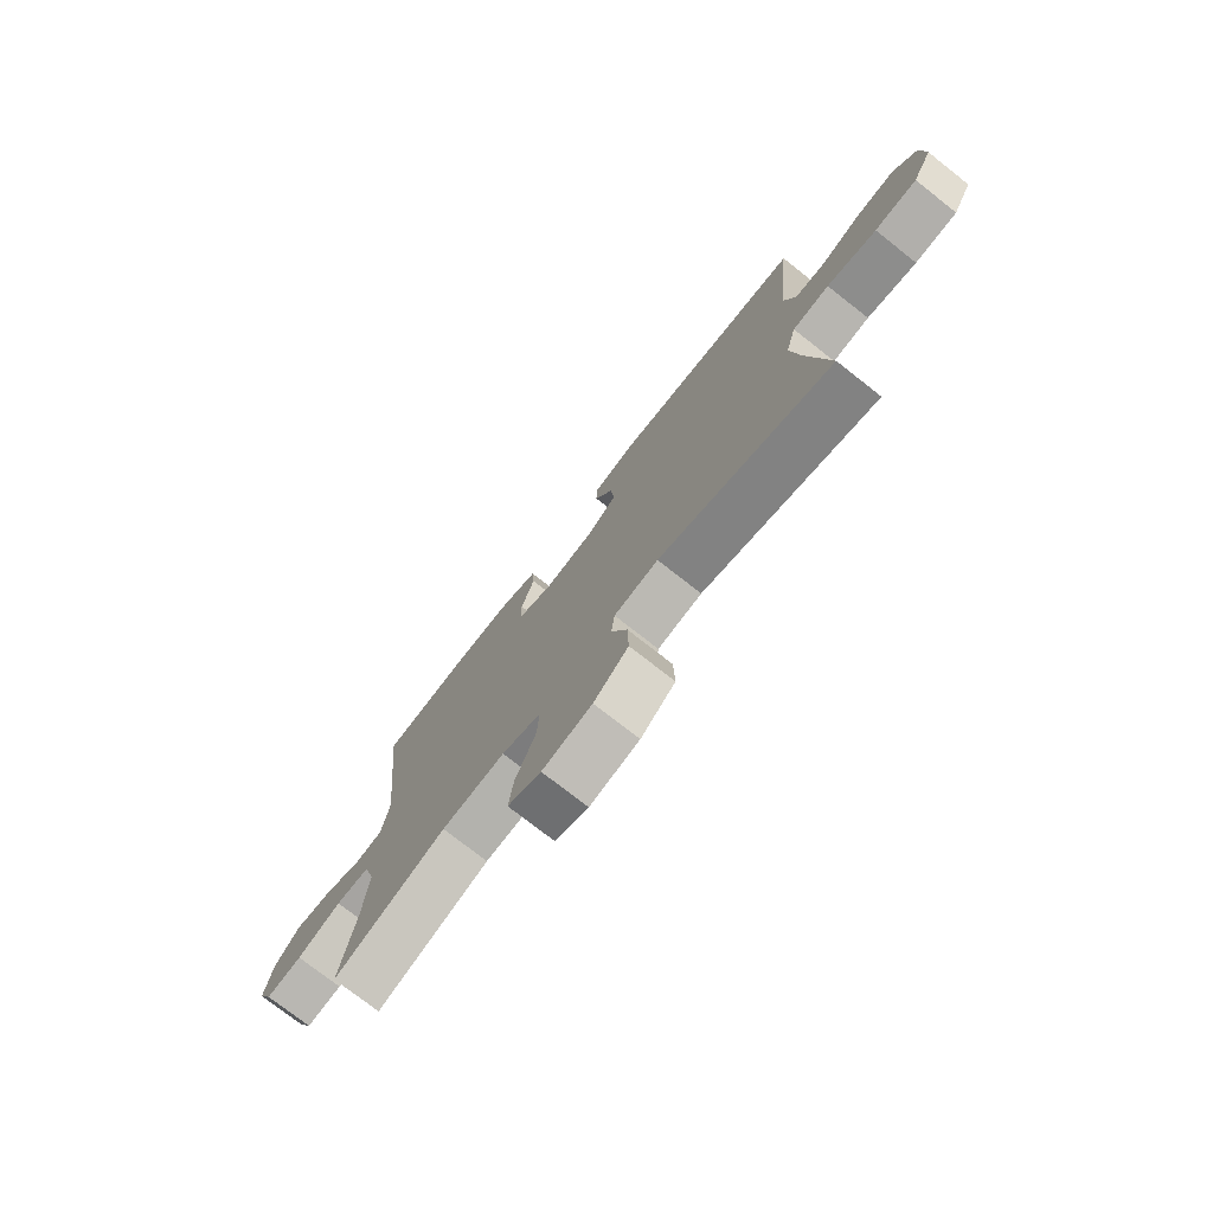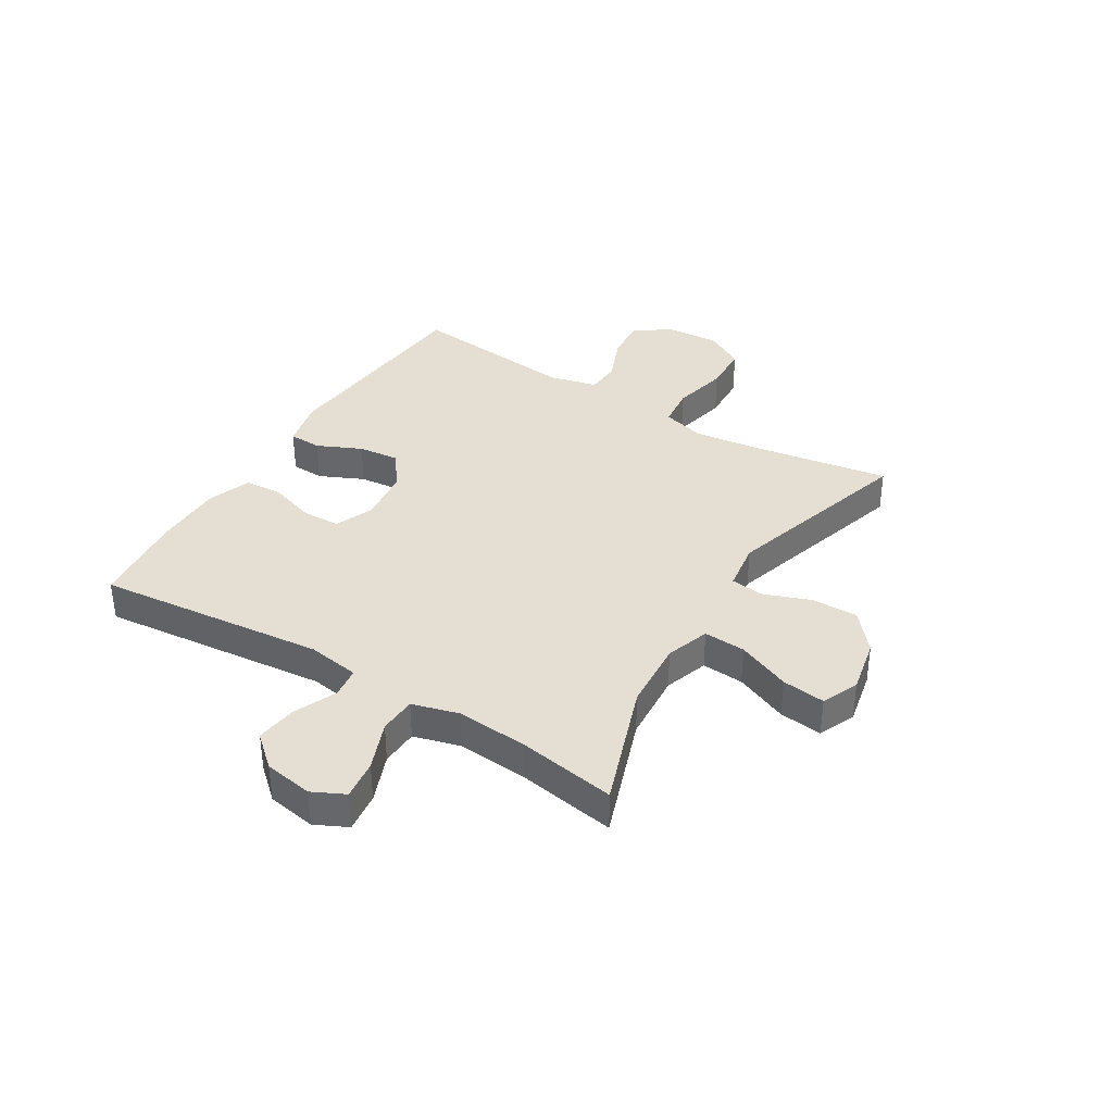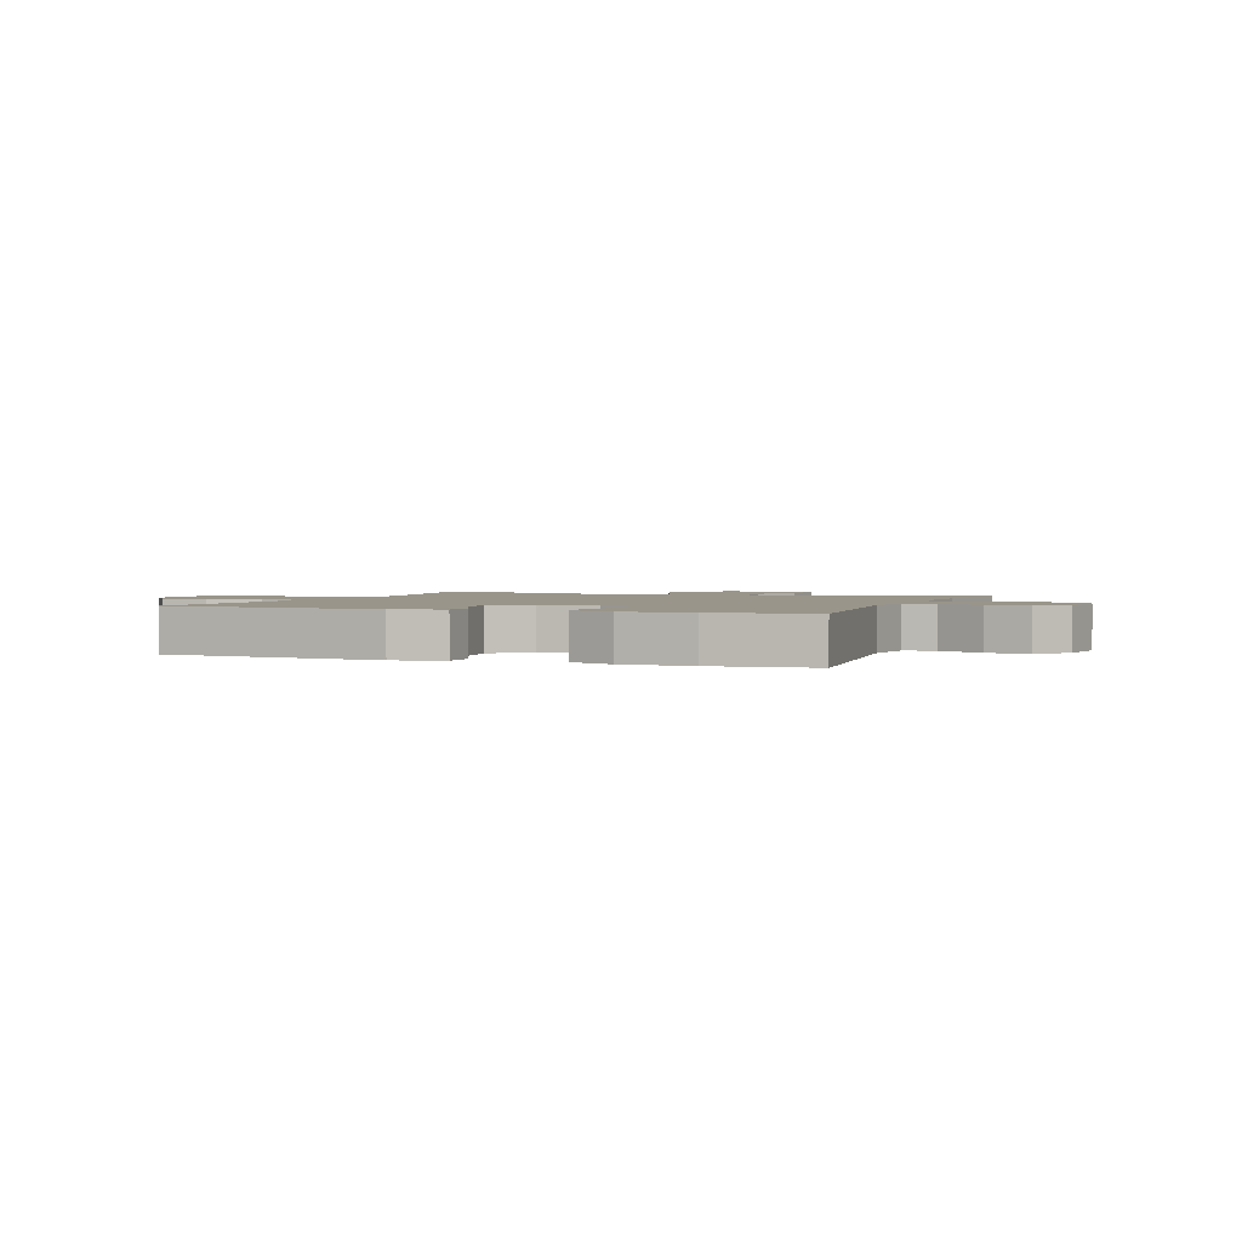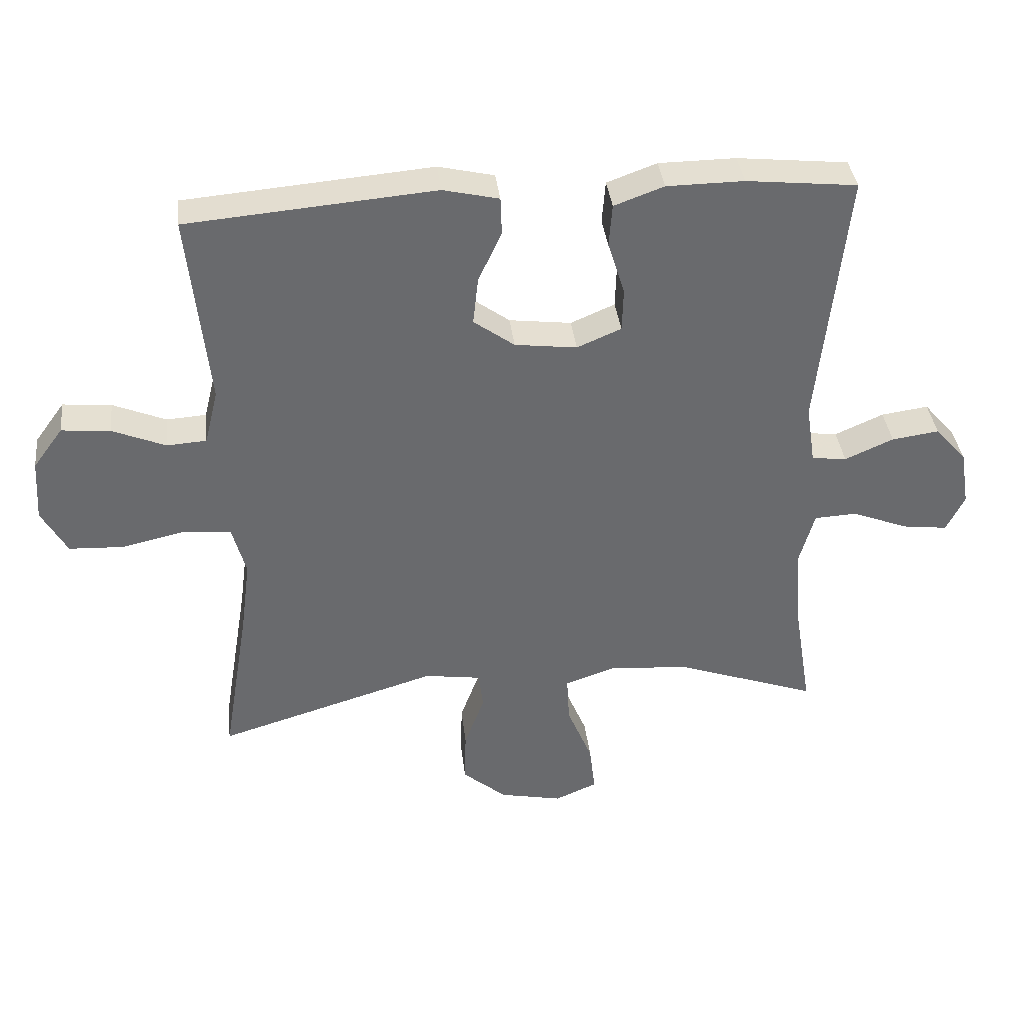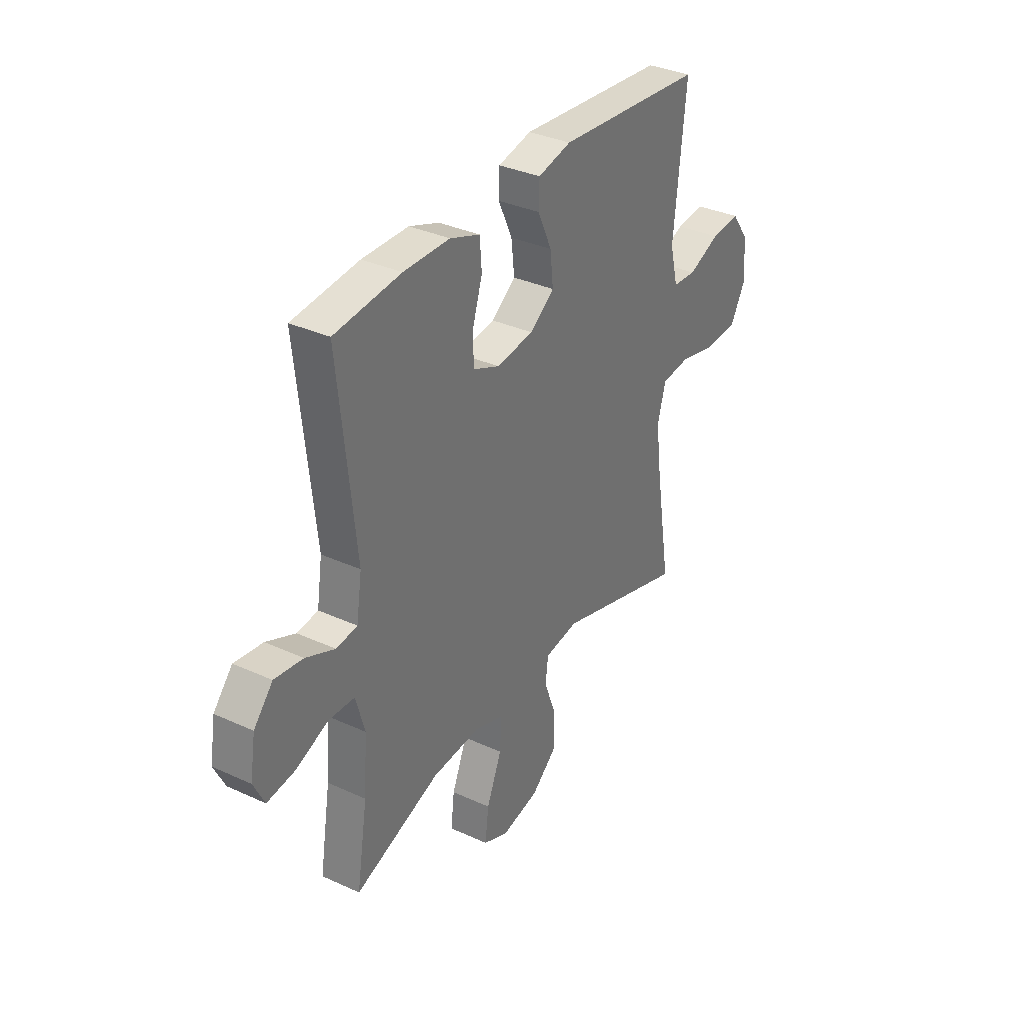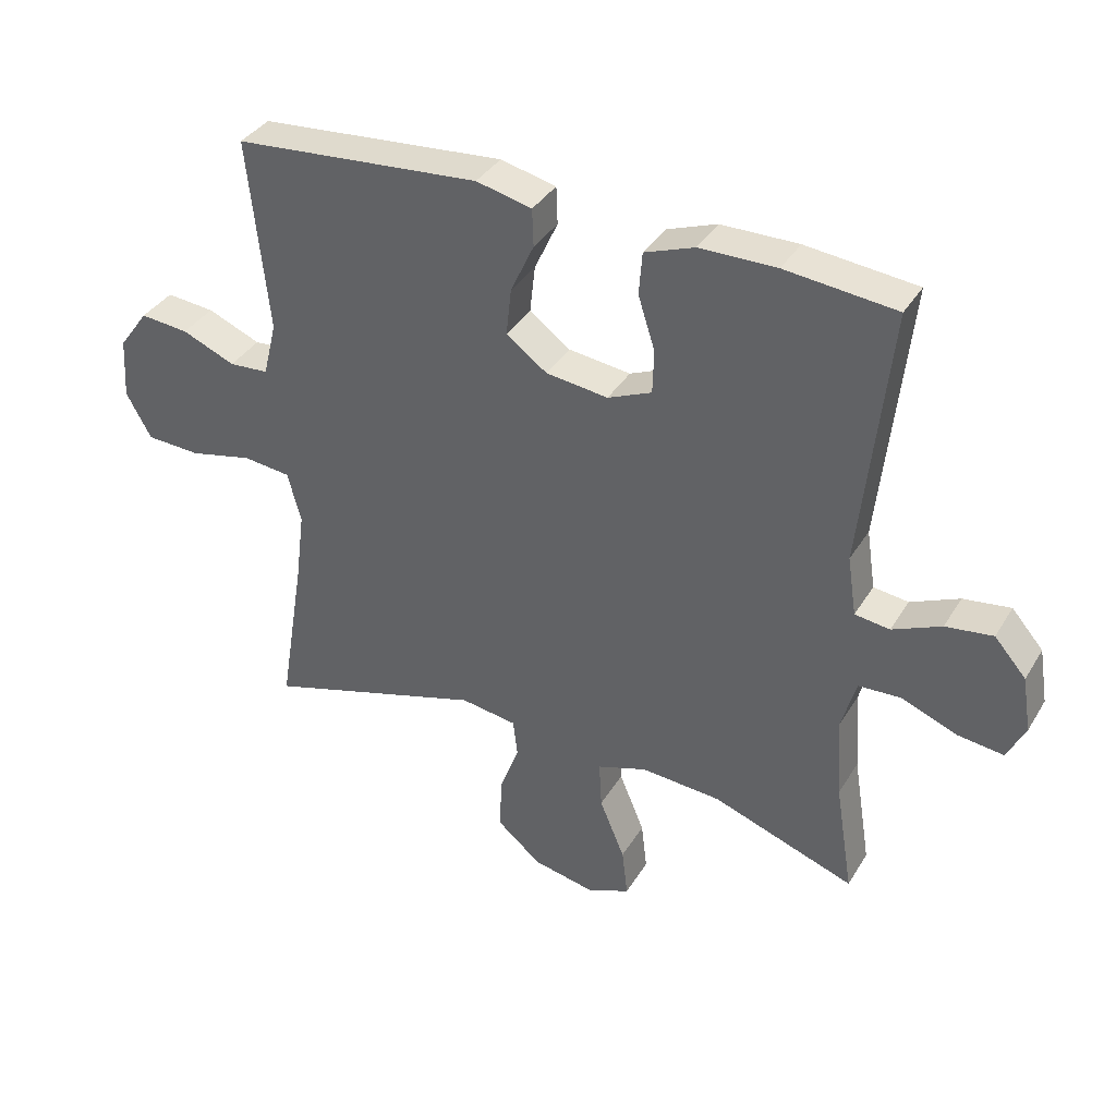
<metadata>
{"format":"obj","ext":"obj","renderer":"f3d","projection":"perspective","resolution":1024,"background":"white","views":[{"elev":-75.8,"azim":-128.1,"up":"+Z"},{"elev":37.1,"azim":121.6,"up":"+Y"},{"elev":2.0,"azim":20.9,"up":"+Y"},{"elev":37.3,"azim":-6.6,"up":"+Z"},{"elev":34.3,"azim":121.7,"up":"+Z"},{"elev":36.8,"azim":27.7,"up":"+Z"}]}
</metadata>
<code>
v -0.5 0.07 -0.5
v -0.46 0.07 -0.257
v -0.445 0.07 -0.141
v -0.466 0.07 -0.064
v -0.539 0.07 -0.056
v -0.637 0.07 -0.078
v -0.721 0.07 -0.074
v -0.76 0.07 -0.004
v -0.754 0.07 0.091
v -0.708 0.07 0.154
v -0.633 0.07 0.147
v -0.551 0.07 0.113
v -0.49 0.07 0.117
v -0.469 0.07 0.202
v -0.5 0.07 0.5
v -0.119 0.07 0.532
v -0.033 0.07 0.512
v -0.031 0.07 0.454
v -0.067 0.07 0.376
v -0.075 0.07 0.303
v -0.012 0.07 0.257
v 0.084 0.07 0.245
v 0.152 0.07 0.274
v 0.154 0.07 0.341
v 0.128 0.07 0.423
v 0.133 0.07 0.489
v 0.21 0.07 0.517
v 0.329 0.07 0.518
v 0.5 0.07 0.5
v 0.457 0.07 0.096
v 0.471 0.07 0.004
v 0.525 0.07 -0.003
v 0.6 0.07 0.03
v 0.673 0.07 0.04
v 0.722 0.07 -0.016
v 0.736 0.07 -0.102
v 0.708 0.07 -0.159
v 0.638 0.07 -0.15
v 0.552 0.07 -0.116
v 0.486 0.07 -0.119
v 0.463 0.07 -0.201
v 0.472 0.07 -0.327
v 0.5 0.07 -0.5
v 0.28 0.07 -0.422
v 0.156 0.07 -0.413
v 0.079 0.07 -0.439
v 0.083 0.07 -0.513
v 0.122 0.07 -0.607
v 0.131 0.07 -0.683
v 0.066 0.07 -0.711
v -0.031 0.07 -0.691
v -0.099 0.07 -0.634
v -0.097 0.07 -0.552
v -0.066 0.07 -0.469
v -0.073 0.07 -0.411
v -0.16 0.07 -0.398
v -0.5 0 -0.5
v -0.46 0 -0.257
v -0.445 0 -0.141
v -0.466 0 -0.064
v -0.539 0 -0.056
v -0.637 0 -0.078
v -0.721 0 -0.074
v -0.76 0 -0.004
v -0.754 0 0.091
v -0.708 0 0.154
v -0.633 0 0.147
v -0.551 0 0.113
v -0.49 0 0.117
v -0.469 0 0.202
v -0.5 0 0.5
v -0.119 0 0.532
v -0.033 0 0.512
v -0.031 0 0.454
v -0.067 0 0.376
v -0.075 0 0.303
v -0.012 0 0.257
v 0.084 0 0.245
v 0.152 0 0.274
v 0.154 0 0.341
v 0.128 0 0.423
v 0.133 0 0.489
v 0.21 0 0.517
v 0.329 0 0.518
v 0.5 0 0.5
v 0.457 0 0.096
v 0.471 0 0.004
v 0.525 0 -0.003
v 0.6 0 0.03
v 0.673 0 0.04
v 0.722 0 -0.016
v 0.736 0 -0.102
v 0.708 0 -0.159
v 0.638 0 -0.15
v 0.552 0 -0.116
v 0.486 0 -0.119
v 0.463 0 -0.201
v 0.472 0 -0.327
v 0.5 0 -0.5
v 0.28 0 -0.422
v 0.156 0 -0.413
v 0.079 0 -0.439
v 0.083 0 -0.513
v 0.122 0 -0.607
v 0.131 0 -0.683
v 0.066 0 -0.711
v -0.031 0 -0.691
v -0.099 0 -0.634
v -0.097 0 -0.552
v -0.066 0 -0.469
v -0.073 0 -0.411
v -0.16 0 -0.398
f 51 52 53 54
f 51 54 55
f 50 51 55
f 47 48 49 50
f 46 47 50 55
f 45 46 55
f 42 43 44
f 41 42 44 45
f 40 41 45 55
f 36 37 38 39
f 36 39 40
f 35 36 40
f 32 33 34 35
f 32 35 40
f 31 32 40 55
f 27 28 29 30
f 24 25 26 27
f 23 24 27 30
f 22 23 30 31
f 16 17 18 19
f 14 15 16 19
f 13 14 19 20
f 9 10 11 12
f 9 12 13
f 8 9 13
f 5 6 7 8
f 4 5 8 13
f 3 4 13 20
f 56 1 2
f 21 22 31 55
f 20 21 55 56
f 2 3 20 56
f 110 109 108 107
f 111 110 107
f 111 107 106
f 106 105 104 103
f 111 106 103 102
f 111 102 101
f 100 99 98
f 101 100 98 97
f 111 101 97 96
f 95 94 93 92
f 96 95 92
f 96 92 91
f 91 90 89 88
f 96 91 88
f 111 96 88 87
f 86 85 84 83
f 83 82 81 80
f 86 83 80 79
f 87 86 79 78
f 75 74 73 72
f 75 72 71 70
f 76 75 70 69
f 68 67 66 65
f 69 68 65
f 69 65 64
f 64 63 62 61
f 69 64 61 60
f 76 69 60 59
f 58 57 112
f 111 87 78 77
f 112 111 77 76
f 112 76 59 58
f 1 57 58 2
f 2 58 59 3
f 3 59 60 4
f 4 60 61 5
f 5 61 62 6
f 6 62 63 7
f 7 63 64 8
f 8 64 65 9
f 9 65 66 10
f 10 66 67 11
f 11 67 68 12
f 12 68 69 13
f 13 69 70 14
f 14 70 71 15
f 15 71 72 16
f 16 72 73 17
f 17 73 74 18
f 18 74 75 19
f 19 75 76 20
f 20 76 77 21
f 21 77 78 22
f 22 78 79 23
f 23 79 80 24
f 24 80 81 25
f 25 81 82 26
f 26 82 83 27
f 27 83 84 28
f 28 84 85 29
f 29 85 86 30
f 30 86 87 31
f 31 87 88 32
f 32 88 89 33
f 33 89 90 34
f 34 90 91 35
f 35 91 92 36
f 36 92 93 37
f 37 93 94 38
f 38 94 95 39
f 39 95 96 40
f 40 96 97 41
f 41 97 98 42
f 42 98 99 43
f 43 99 100 44
f 44 100 101 45
f 45 101 102 46
f 46 102 103 47
f 47 103 104 48
f 48 104 105 49
f 49 105 106 50
f 50 106 107 51
f 51 107 108 52
f 52 108 109 53
f 53 109 110 54
f 54 110 111 55
f 55 111 112 56
f 56 112 57 1

</code>
